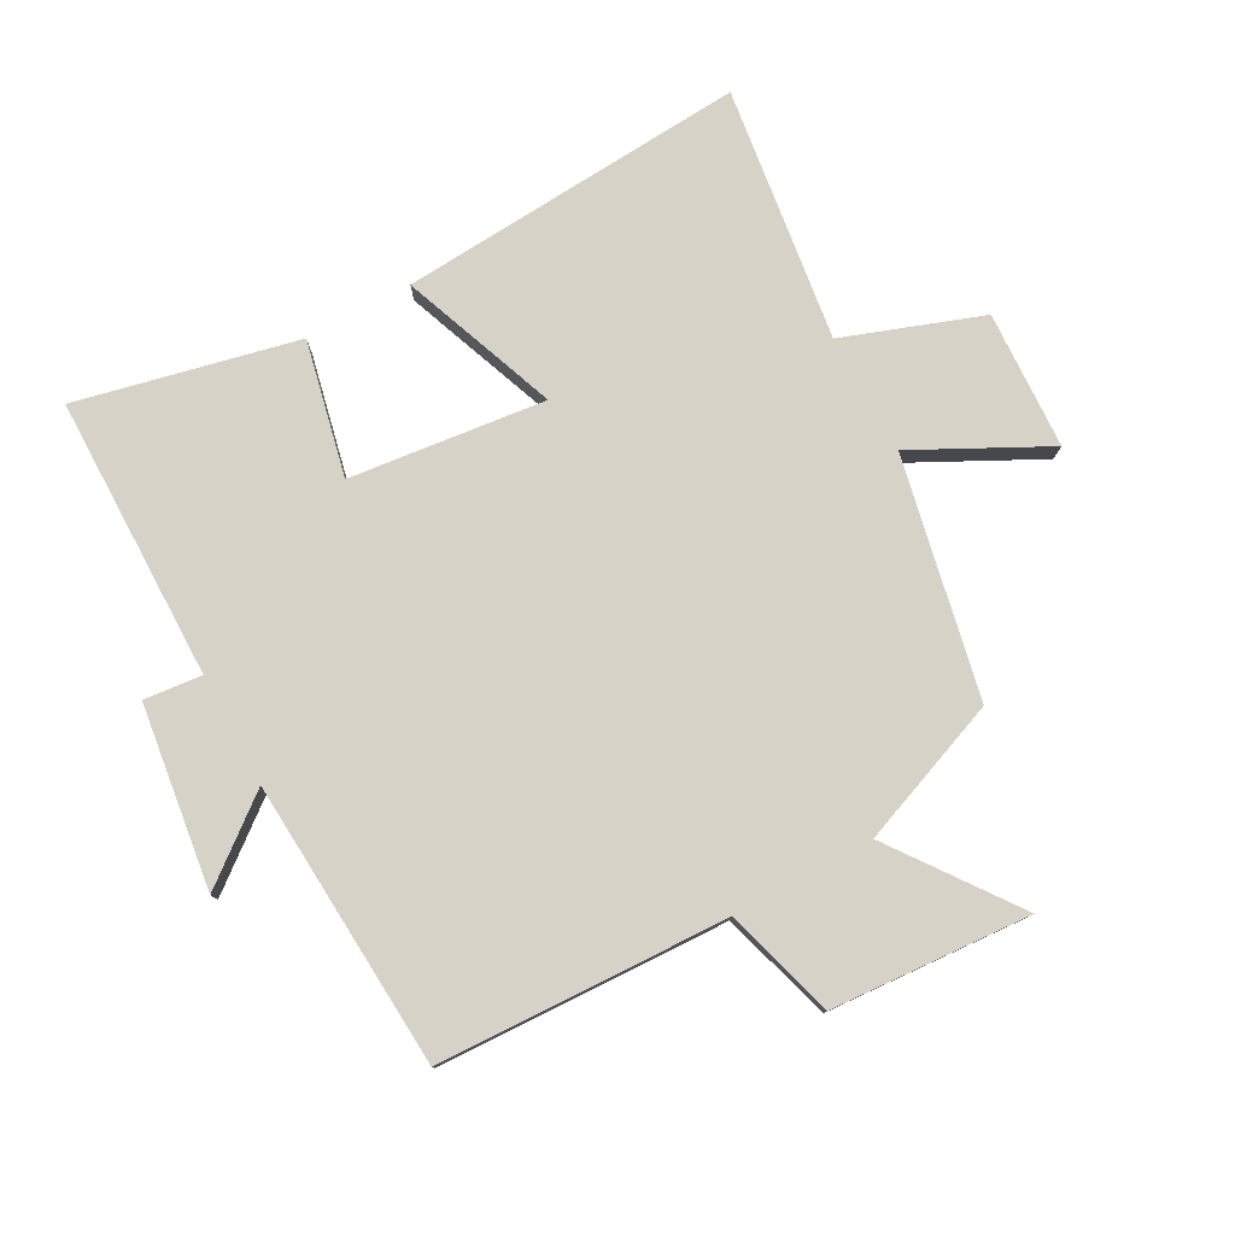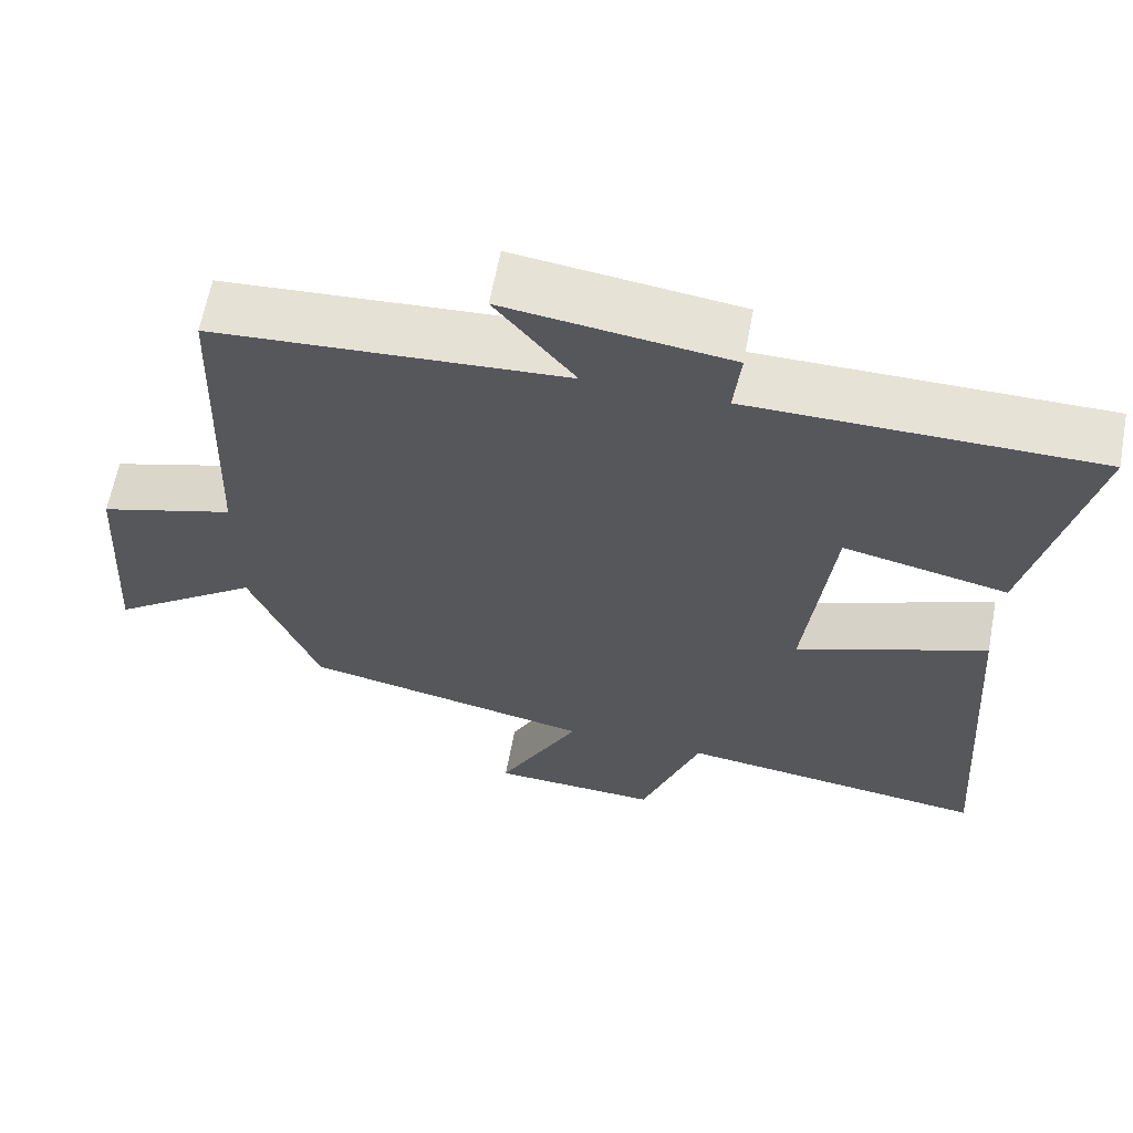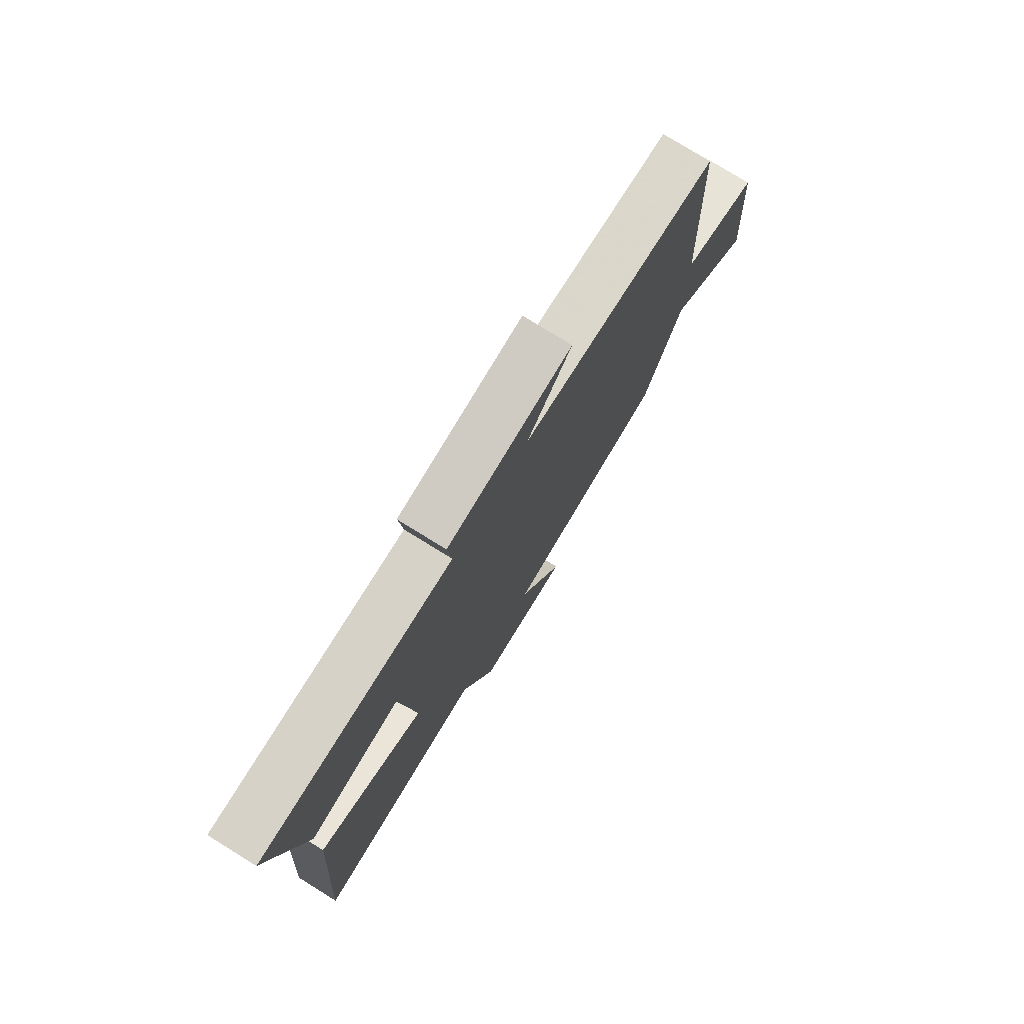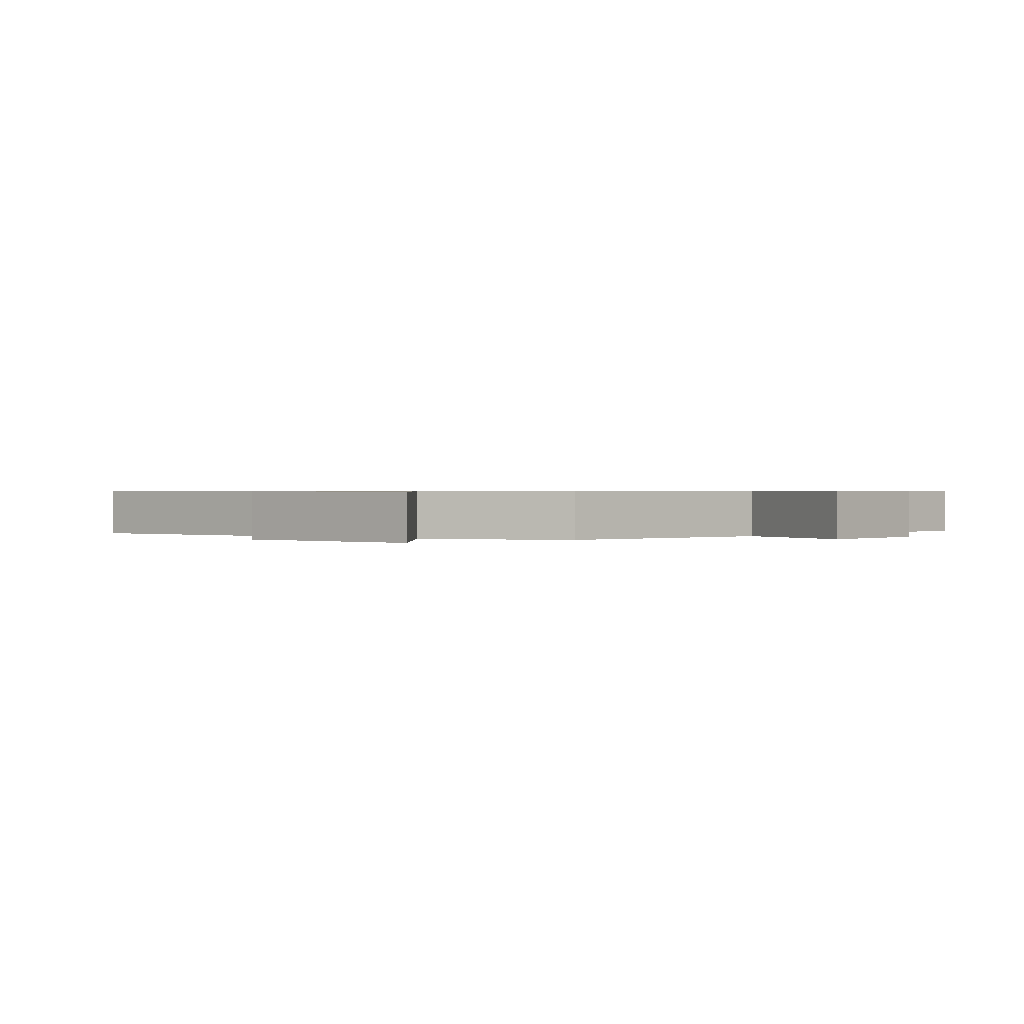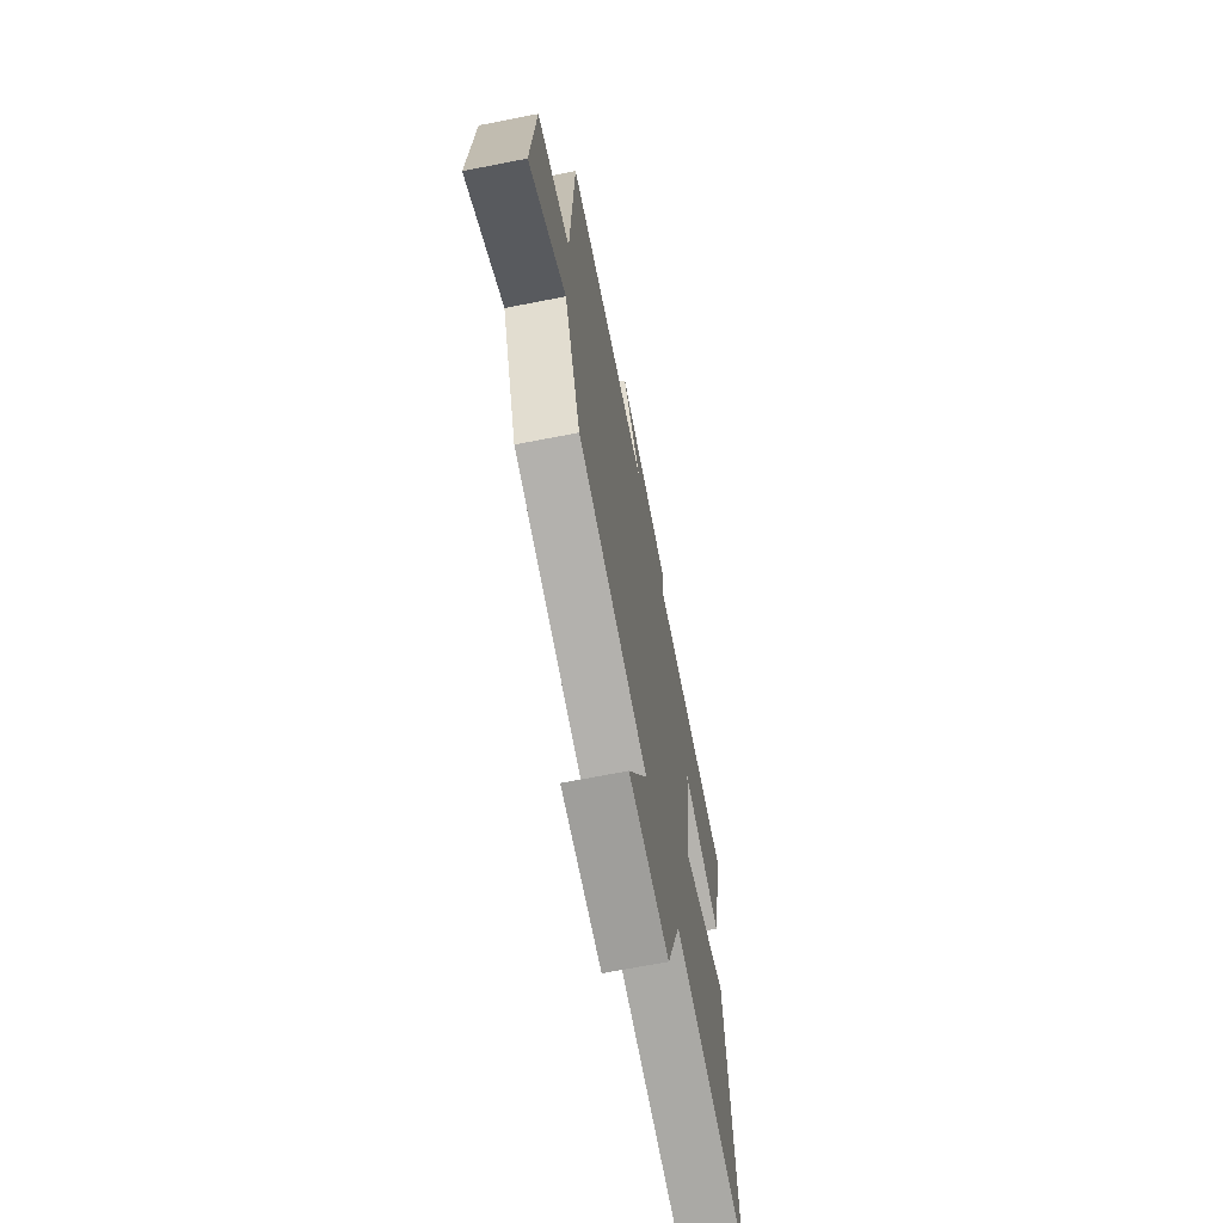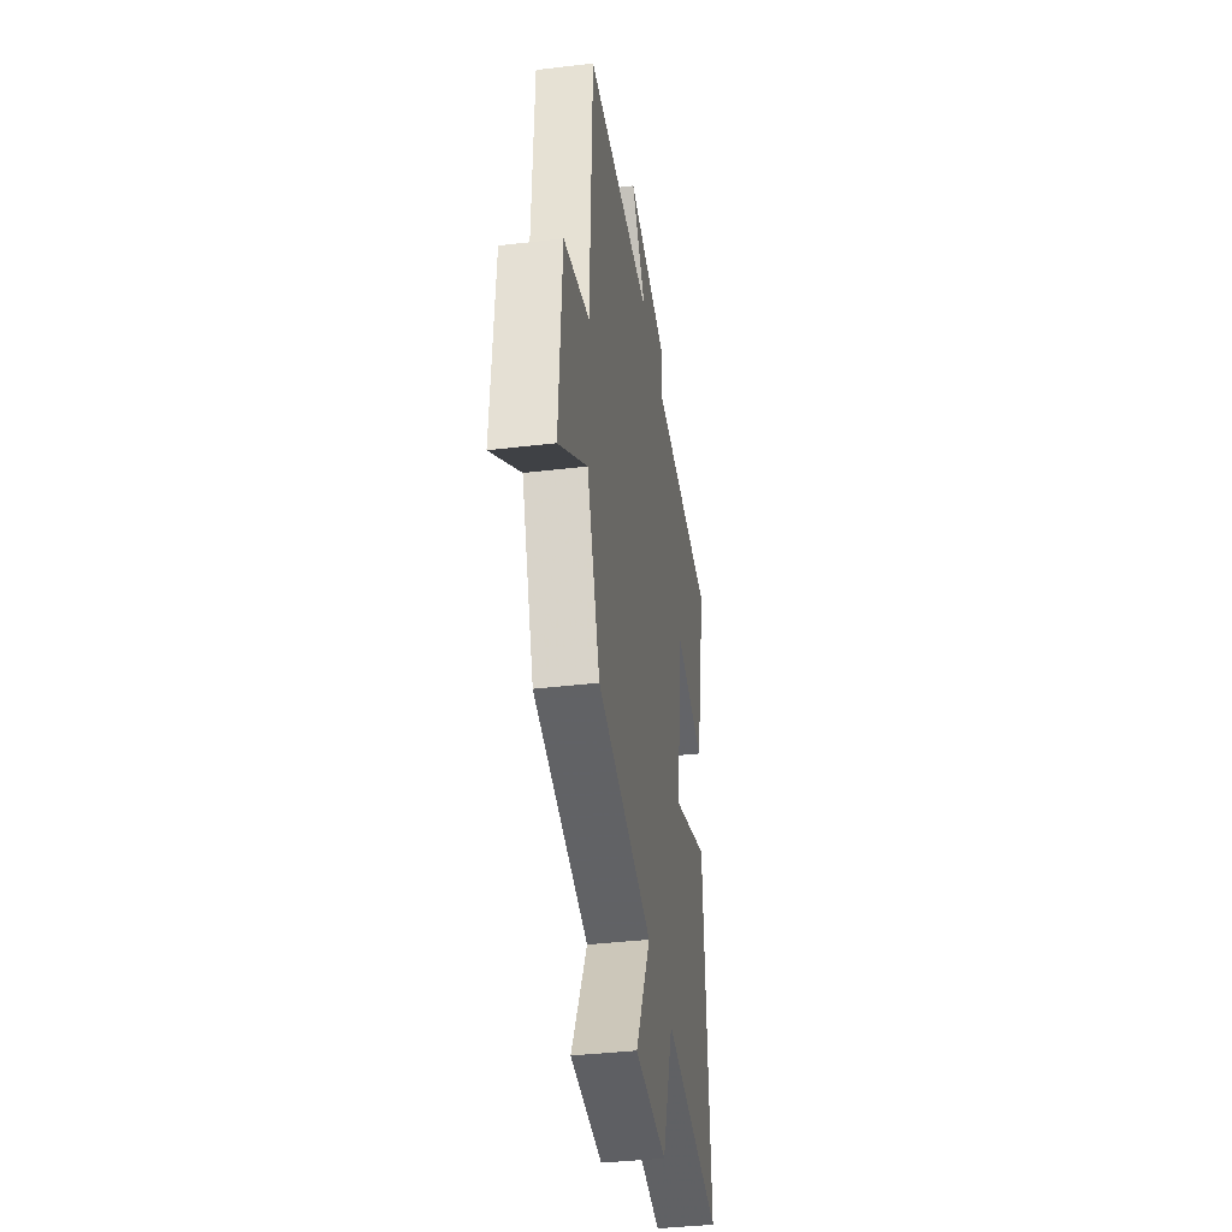
<metadata>
{"format":"obj","ext":"obj","renderer":"f3d","projection":"perspective","resolution":1024,"background":"white","views":[{"elev":78.6,"azim":61.5,"up":"+Y"},{"elev":63.0,"azim":-169.4,"up":"+Z"},{"elev":77.0,"azim":-58.2,"up":"+Z"},{"elev":0.6,"azim":126.9,"up":"+Y"},{"elev":-68.2,"azim":101.1,"up":"+Z"},{"elev":-39.2,"azim":98.4,"up":"+Z"}]}
</metadata>
<code>
v -0.538 0.07 -0.552
v -0.5 0.07 -0.011
v -0.257 0.07 -0.103
v -0.291 0.07 0.201
v -0.5 0.07 0.155
v -0.576 0.07 0.497
v -0.137 0.07 0.5
v -0.146 0.07 0.59
v 0.138 0.07 0.628
v 0.037 0.07 0.5
v 0.484 0.07 0.471
v 0.5 0.07 0.021
v 0.672 0.07 -0.03
v 0.692 0.07 -0.34
v 0.5 0.07 -0.199
v 0.413 0.07 -0.423
v 0.042 0.07 -0.5
v 0.146 0.07 -0.704
v -0.068 0.07 -0.714
v -0.144 0.07 -0.5
v -0.538 0 -0.552
v -0.5 0 -0.011
v -0.257 0 -0.103
v -0.291 0 0.201
v -0.5 0 0.155
v -0.576 0 0.497
v -0.137 0 0.5
v -0.146 0 0.59
v 0.138 0 0.628
v 0.037 0 0.5
v 0.484 0 0.471
v 0.5 0 0.021
v 0.672 0 -0.03
v 0.692 0 -0.34
v 0.5 0 -0.199
v 0.413 0 -0.423
v 0.042 0 -0.5
v 0.146 0 -0.704
v -0.068 0 -0.714
v -0.144 0 -0.5
f 17 18 19 20
f 15 16 17 20
f 15 20 1
f 12 13 14 15
f 10 11 12 15
f 7 8 9 10
f 4 5 6 7
f 3 4 7 10
f 1 2 3
f 15 1 3
f 3 10 15
f 40 39 38 37
f 40 37 36 35
f 21 40 35
f 35 34 33 32
f 35 32 31 30
f 30 29 28 27
f 27 26 25 24
f 30 27 24 23
f 23 22 21
f 23 21 35
f 35 30 23
f 1 21 22 2
f 2 22 23 3
f 3 23 24 4
f 4 24 25 5
f 5 25 26 6
f 6 26 27 7
f 7 27 28 8
f 8 28 29 9
f 9 29 30 10
f 10 30 31 11
f 11 31 32 12
f 12 32 33 13
f 13 33 34 14
f 14 34 35 15
f 15 35 36 16
f 16 36 37 17
f 17 37 38 18
f 18 38 39 19
f 19 39 40 20
f 20 40 21 1

</code>
